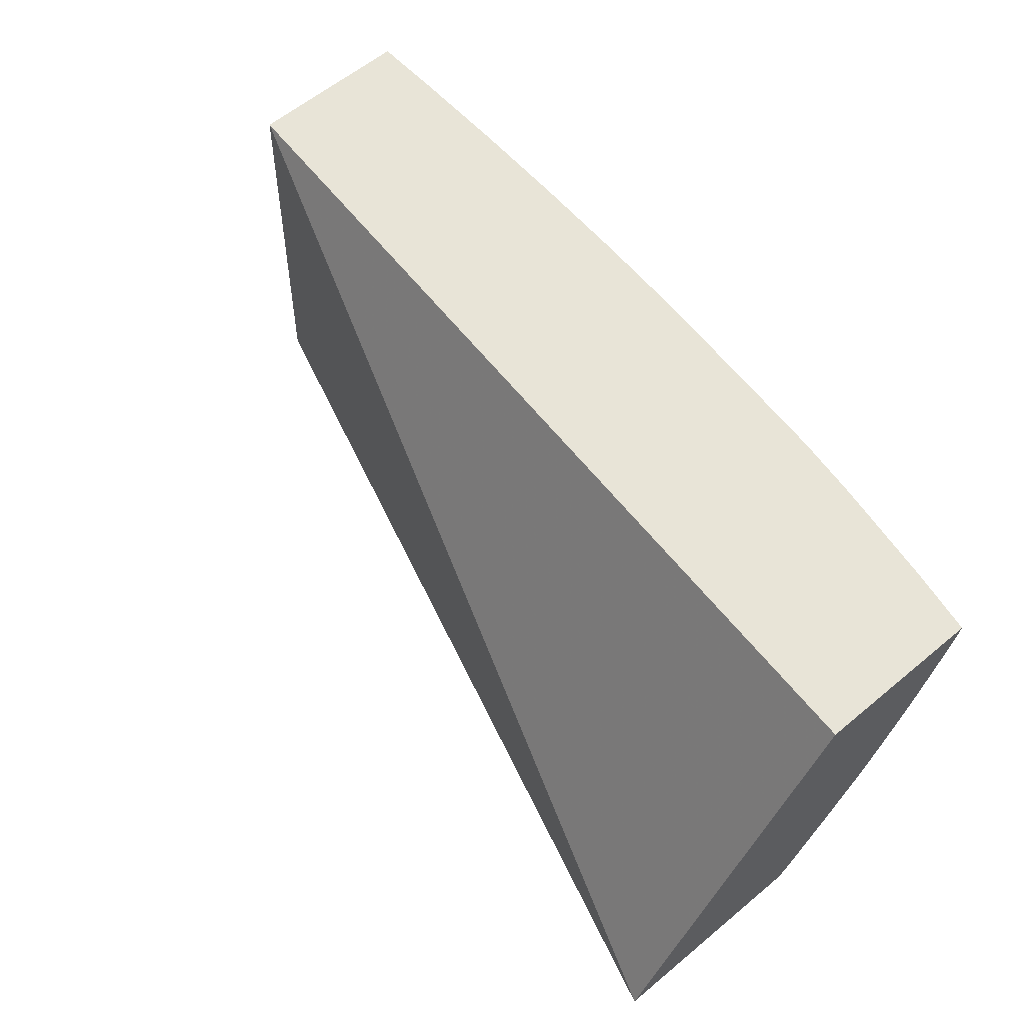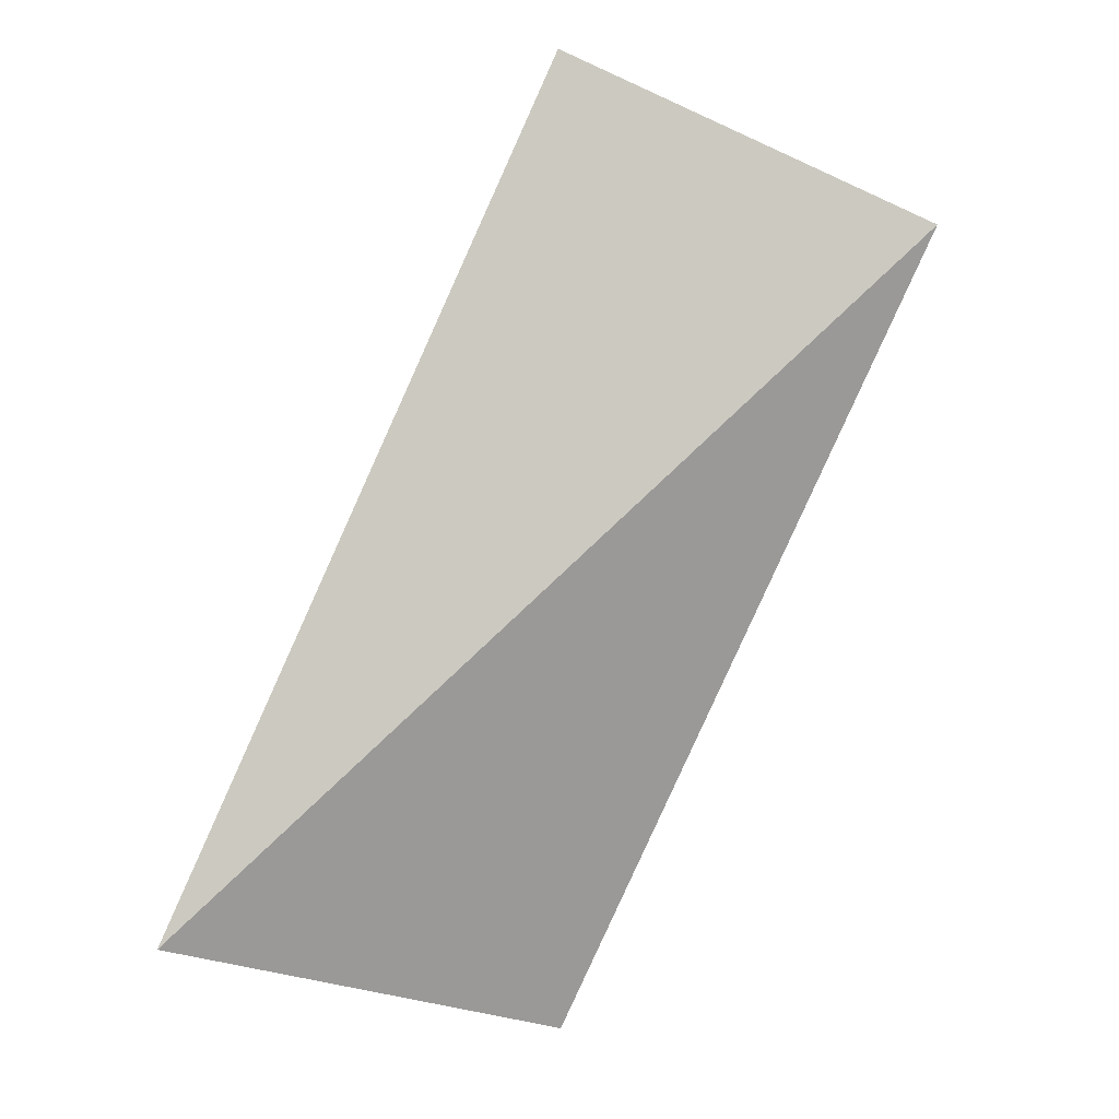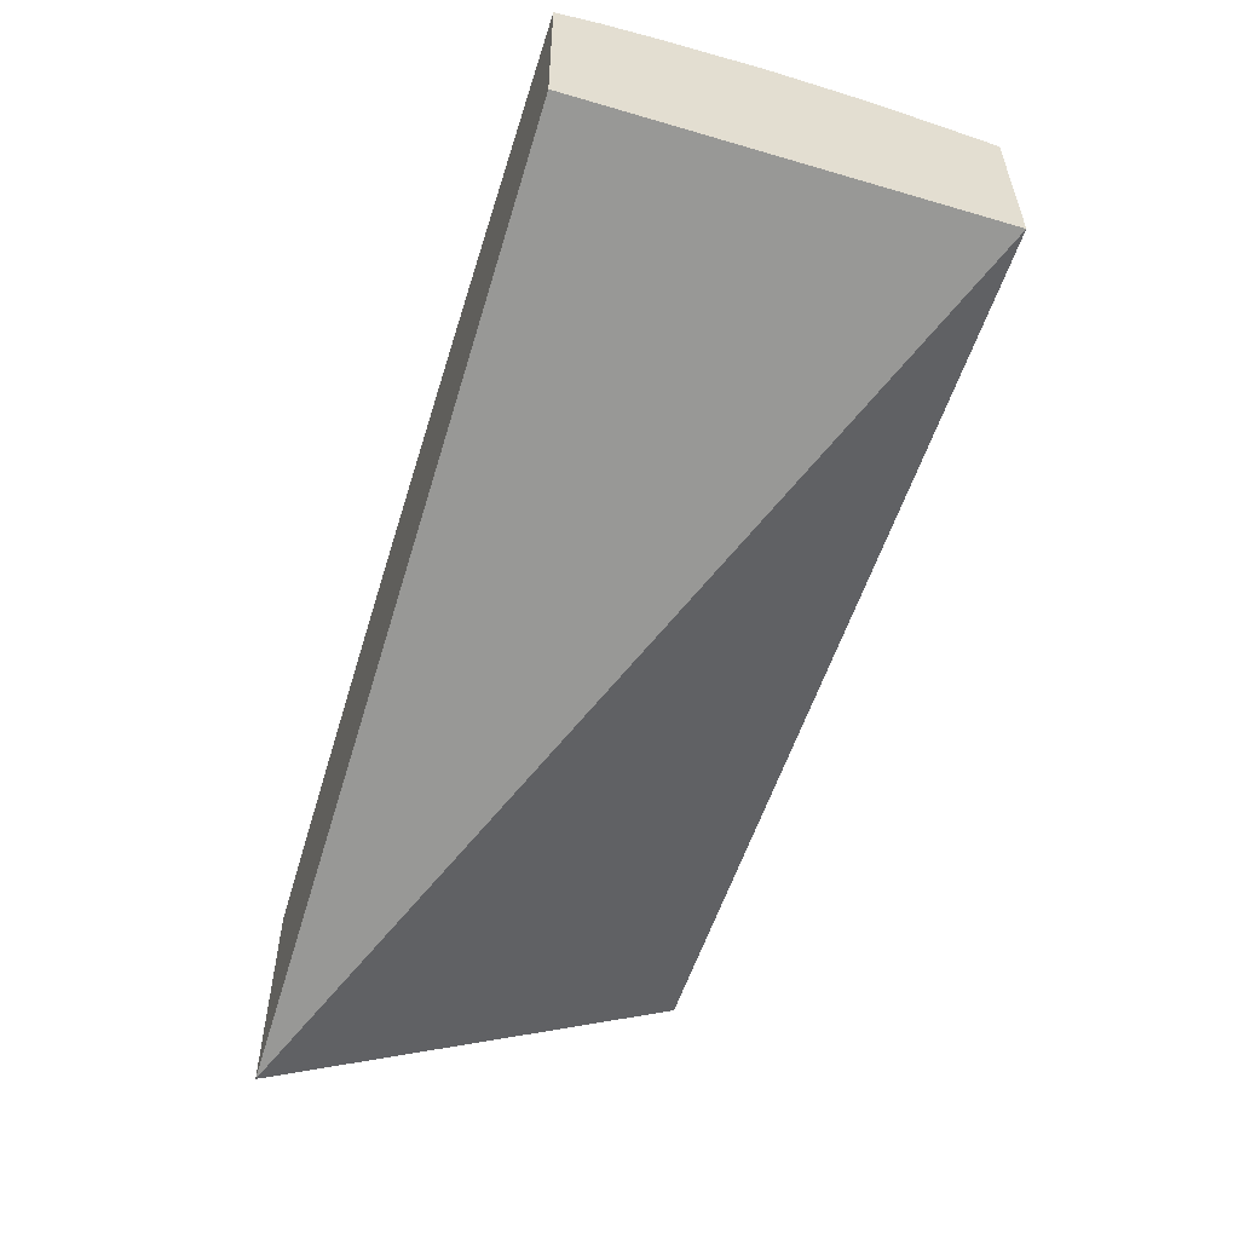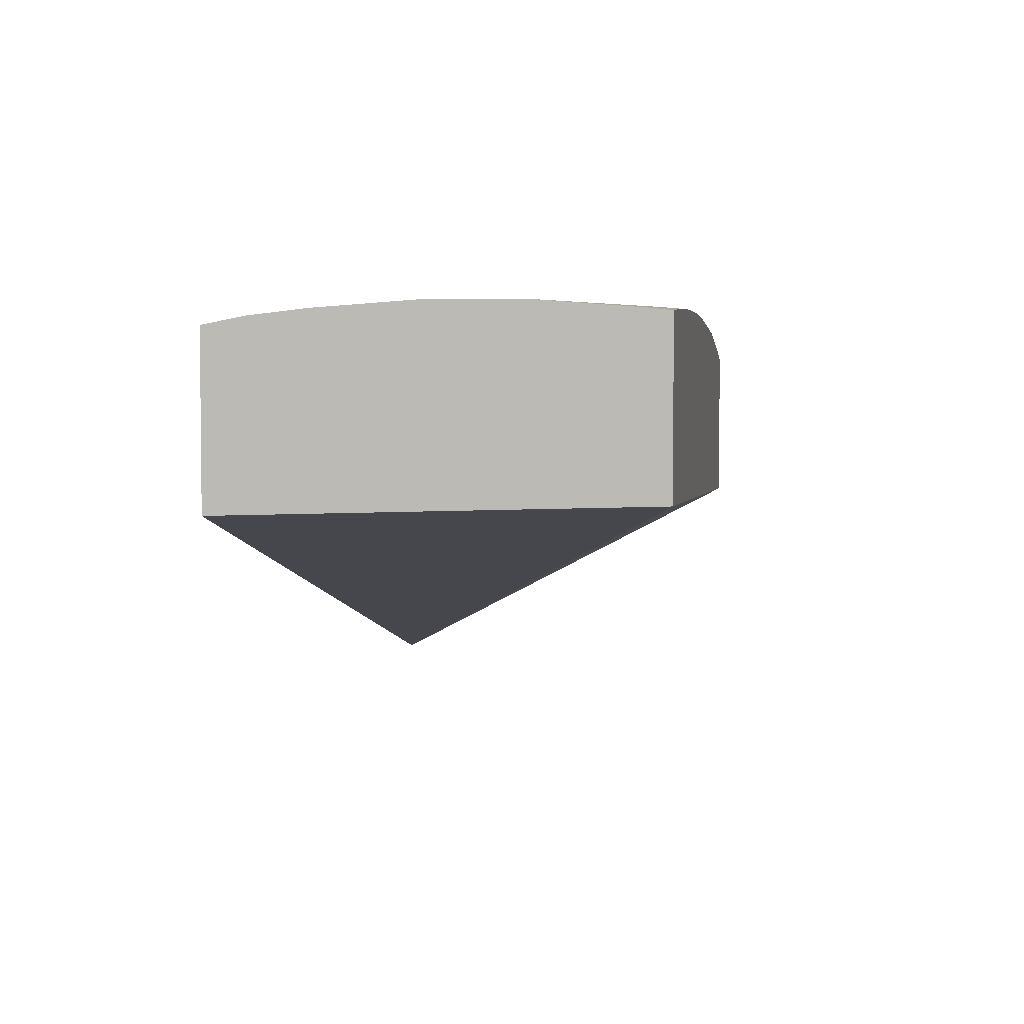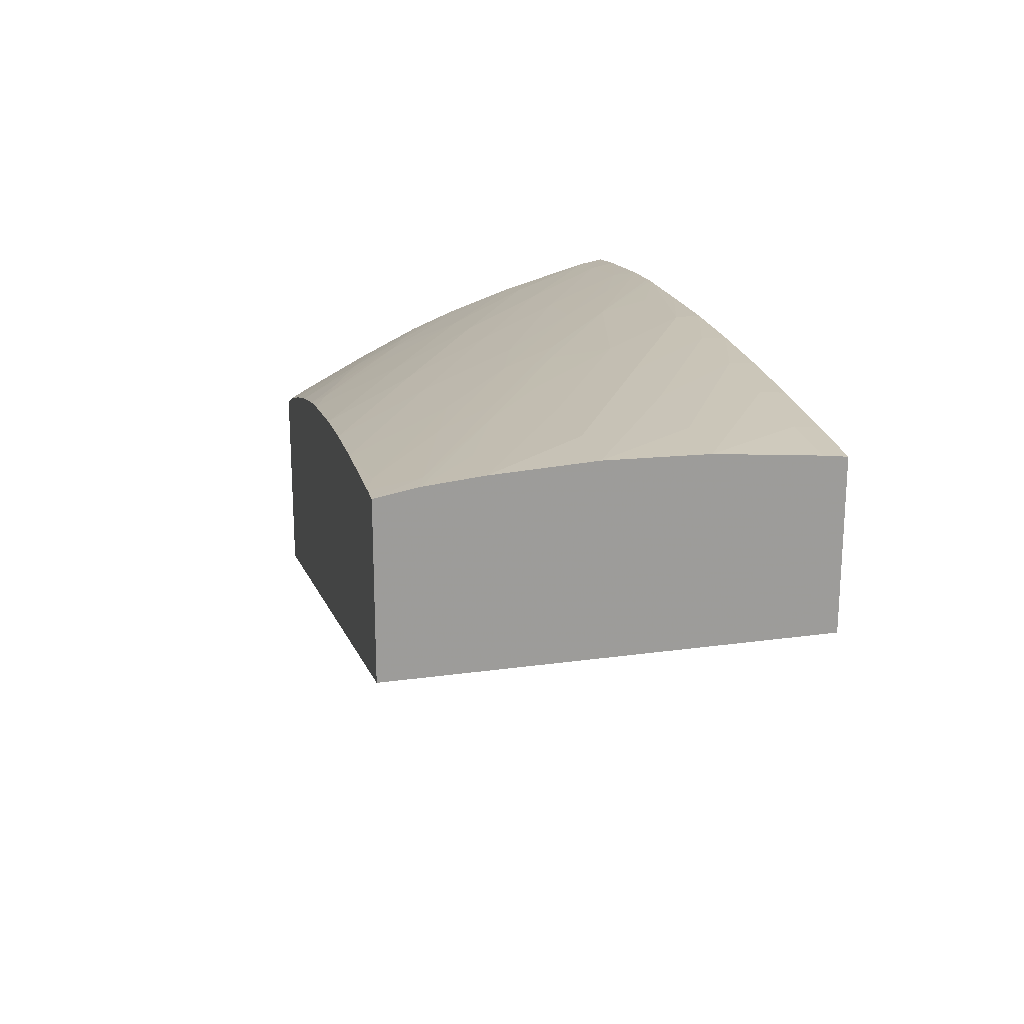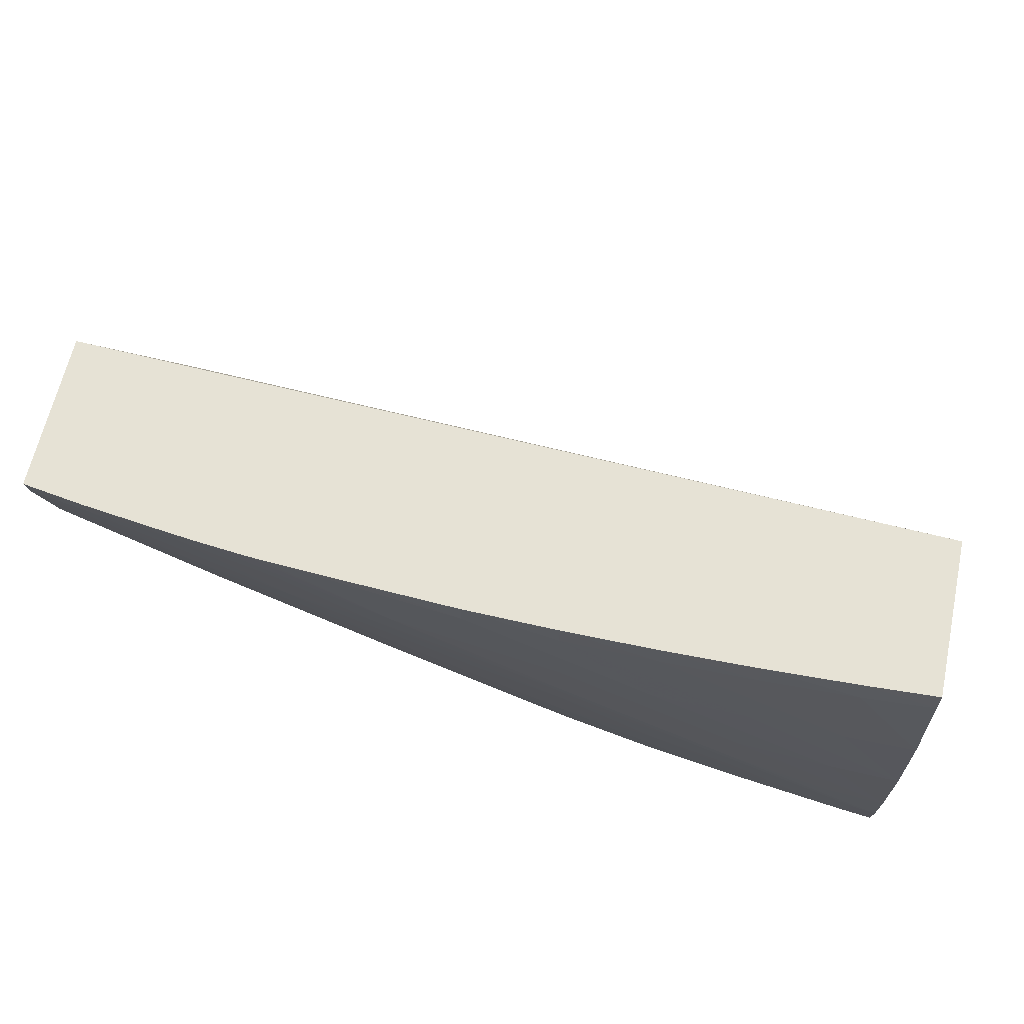
<metadata>
{"format":"obj","ext":"obj","renderer":"f3d","projection":"perspective","resolution":1024,"background":"white","views":[{"elev":61.3,"azim":-130.1,"up":"+Y"},{"elev":-79.7,"azim":65.8,"up":"+Z"},{"elev":-54.7,"azim":72.1,"up":"+Z"},{"elev":3.7,"azim":98.6,"up":"+Z"},{"elev":20.2,"azim":79.0,"up":"+Z"},{"elev":63.9,"azim":12.4,"up":"+Y"}]}
</metadata>
<code>
v -0.7315 0.1022 0.118
v -0.7315 0.1022 0.1565
v -0.7315 0.1762 0.1568
v -0.568 0.1762 0.1625
v -0.568 0.1022 0.1603
v -0.7208 0.1022 0.1604
v -0.7315 0.1059 0.159
v -0.7315 0.1762 0.1869
v -0.568 0.1762 0.1921
v -0.568 0.1022 0.1902
v -0.7195 0.1022 0.1608
v -0.7315 0.1198 0.1664
v -0.7315 0.1717 0.186
v -0.7201 0.1762 0.1886
v -0.568 0.1721 0.1925
v -0.5809 0.1762 0.1928
v -0.568 0.1095 0.1916
v -0.5727 0.1105 0.1914
v -0.5733 0.1022 0.1897
v -0.7027 0.1022 0.166
v -0.72 0.1202 0.1702
v -0.7315 0.1318 0.1724
v -0.7315 0.1543 0.1809
v -0.7201 0.1543 0.1832
v -0.7027 0.1543 0.1861
v -0.7201 0.1717 0.1877
v -0.7028 0.1723 0.19
v -0.7051 0.1762 0.1904
v -0.568 0.1543 0.1939
v -0.5809 0.1717 0.1932
v -0.5983 0.1762 0.1935
v -0.568 0.1195 0.1928
v -0.5795 0.1193 0.1922
v -0.5983 0.1256 0.1918
v -0.6076 0.1279 0.1914
v -0.5983 0.1169 0.1903
v -0.5795 0.1037 0.1894
v -0.5796 0.1022 0.1891
v -0.6996 0.1022 0.1669
v -0.7027 0.1146 0.1723
v -0.7257 0.13 0.1732
v -0.7315 0.1402 0.1759
v -0.72 0.1363 0.1771
v -0.7027 0.1369 0.181
v -0.6852 0.1369 0.1841
v -0.6679 0.1369 0.1866
v -0.6852 0.1543 0.1884
v -0.6691 0.1544 0.1903
v -0.6852 0.1664 0.1908
v -0.6992 0.1762 0.1911
v -0.568 0.1369 0.194
v -0.5983 0.1717 0.1939
v -0.6157 0.1717 0.1941
v -0.5809 0.1543 0.1941
v -0.6157 0.1762 0.1939
v -0.5809 0.1369 0.1938
v -0.5983 0.1369 0.193
v -0.6143 0.1368 0.1922
v -0.6331 0.1431 0.1918
v -0.642 0.1455 0.1914
v -0.6331 0.1344 0.1902
v -0.6143 0.121 0.1894
v -0.5975 0.1022 0.1871
v -0.686 0.1022 0.1707
v -0.686 0.1024 0.1709
v -0.6923 0.1117 0.1736
v -0.7141 0.1265 0.1747
v -0.7027 0.1233 0.176
v -0.686 0.1183 0.1776
v -0.6679 0.1195 0.1817
v -0.6505 0.1195 0.1846
v -0.6331 0.1195 0.187
v -0.6489 0.1386 0.1893
v -0.6757 0.1637 0.1913
v -0.6641 0.1603 0.1919
v -0.689 0.1762 0.192
v -0.5983 0.1543 0.194
v -0.6331 0.1762 0.194
v -0.6331 0.1717 0.194
v -0.6157 0.1543 0.1938
v -0.6331 0.1543 0.193
v -0.6489 0.1544 0.1921
v -0.5983 0.1022 0.187
v -0.6852 0.1022 0.1709
v -0.6808 0.1085 0.175
v -0.6679 0.1049 0.1764
v -0.6578 0.1022 0.1774
v -0.6331 0.1022 0.1821
v -0.6157 0.1022 0.1848
v -0.6691 0.1704 0.1926
v -0.6852 0.1751 0.1921
v -0.6852 0.1762 0.1922
v -0.6505 0.1762 0.1938
v -0.6505 0.1717 0.1936
v -0.6679 0.1022 0.1752
v -0.6687 0.1762 0.193
f 1 2 7
f 1 7 12
f 1 12 22
f 1 22 42
f 1 42 23
f 1 23 13
f 1 13 8
f 1 8 3
f 1 3 4
f 1 4 5
f 1 5 10
f 1 10 19
f 1 19 38
f 1 38 63
f 1 63 83
f 1 83 89
f 1 89 88
f 1 88 87
f 1 87 95
f 1 95 84
f 1 84 64
f 1 64 39
f 1 39 20
f 1 20 11
f 1 11 6
f 1 6 2
f 2 6 7
f 3 8 14
f 3 14 28
f 3 28 50
f 3 50 76
f 3 76 92
f 3 92 96
f 3 96 93
f 3 93 78
f 3 78 55
f 3 55 31
f 3 31 16
f 3 16 9
f 3 9 4
f 4 9 15
f 4 15 29
f 4 29 51
f 4 51 32
f 4 32 17
f 4 17 10
f 4 10 5
f 6 11 12
f 6 12 7
f 8 13 26
f 8 26 14
f 9 16 15
f 10 17 18
f 10 18 19
f 11 20 12
f 12 20 21
f 12 21 22
f 13 23 24
f 13 24 25
f 13 25 26
f 14 26 27
f 14 27 28
f 15 16 30
f 15 30 29
f 16 31 30
f 17 32 33
f 17 33 34
f 17 34 18
f 18 34 35
f 18 35 36
f 18 36 19
f 19 36 37
f 19 37 38
f 20 39 40
f 20 40 21
f 21 41 22
f 21 40 41
f 22 41 42
f 23 42 43
f 23 43 44
f 23 44 24
f 24 44 45
f 24 45 25
f 25 45 46
f 25 46 47
f 25 47 26
f 26 47 27
f 27 47 48
f 27 48 49
f 27 49 50
f 27 50 28
f 29 30 52
f 29 52 53
f 29 53 54
f 29 54 51
f 30 31 52
f 31 55 52
f 32 51 56
f 32 56 57
f 32 57 33
f 33 57 34
f 34 57 58
f 34 58 59
f 34 59 35
f 35 59 60
f 35 60 61
f 35 61 36
f 36 61 62
f 36 62 37
f 37 62 63
f 37 63 38
f 39 64 65
f 39 65 40
f 40 65 66
f 40 66 67
f 40 67 41
f 41 67 42
f 42 67 43
f 43 67 68
f 43 68 44
f 44 68 69
f 44 69 70
f 44 70 45
f 45 70 71
f 45 71 46
f 46 71 72
f 46 72 73
f 46 73 47
f 47 73 48
f 48 74 49
f 48 73 61
f 48 61 60
f 48 60 75
f 48 75 74
f 49 74 50
f 50 74 75
f 50 75 76
f 51 54 77
f 51 77 56
f 52 55 53
f 53 55 78
f 53 78 79
f 53 79 77
f 53 77 54
f 56 77 80
f 56 80 57
f 57 80 81
f 57 81 58
f 58 81 59
f 59 81 82
f 59 82 75
f 59 75 60
f 61 72 62
f 61 73 72
f 62 72 63
f 63 72 83
f 64 84 65
f 65 84 66
f 66 68 67
f 66 84 85
f 66 85 68
f 68 85 86
f 68 86 69
f 69 86 70
f 70 86 87
f 70 87 88
f 70 88 71
f 71 88 89
f 71 89 72
f 72 89 83
f 75 82 81
f 75 81 90
f 75 90 91
f 75 91 76
f 76 91 92
f 77 79 80
f 78 93 79
f 79 93 94
f 79 94 80
f 80 94 81
f 81 94 90
f 84 95 85
f 85 95 86
f 86 95 87
f 90 92 91
f 90 94 92
f 92 94 96
f 93 96 94

</code>
